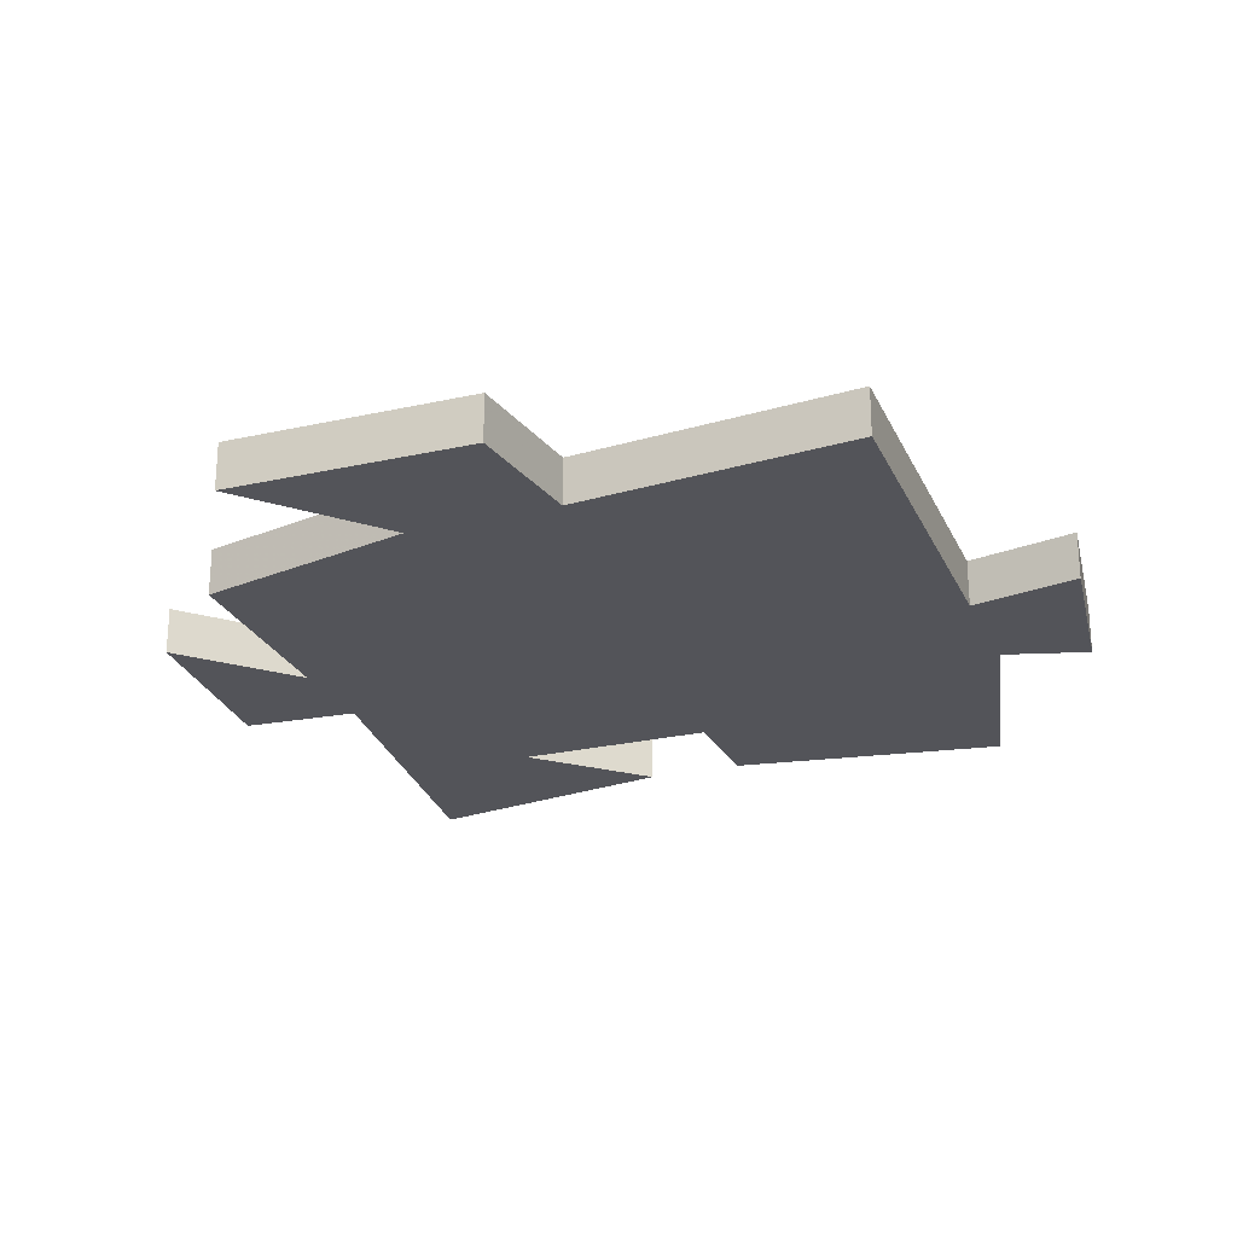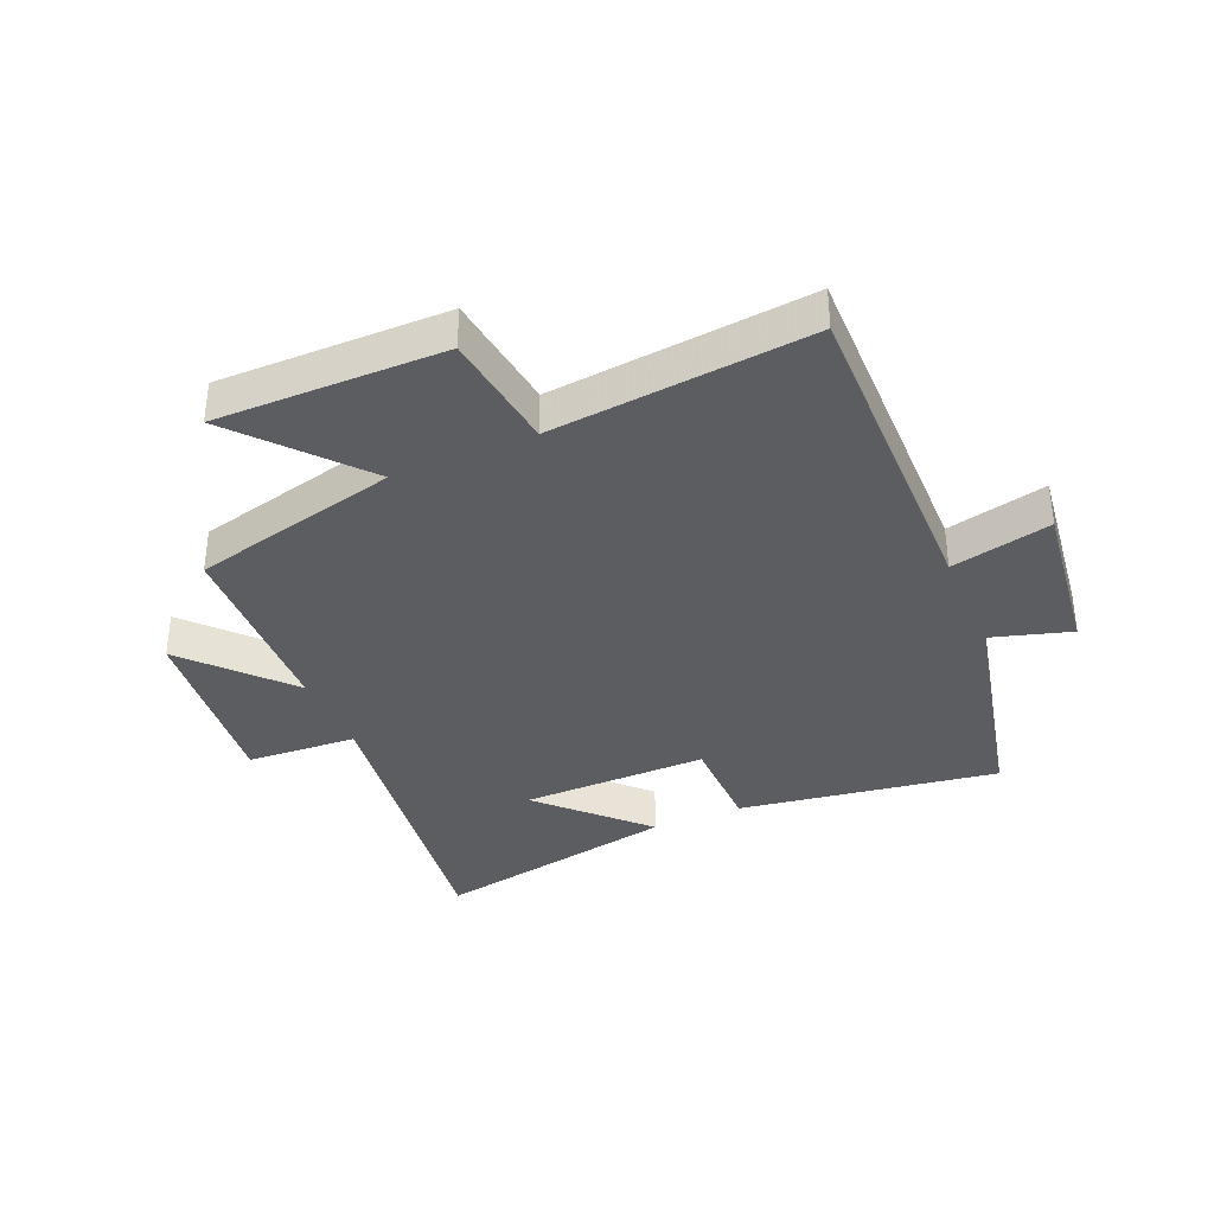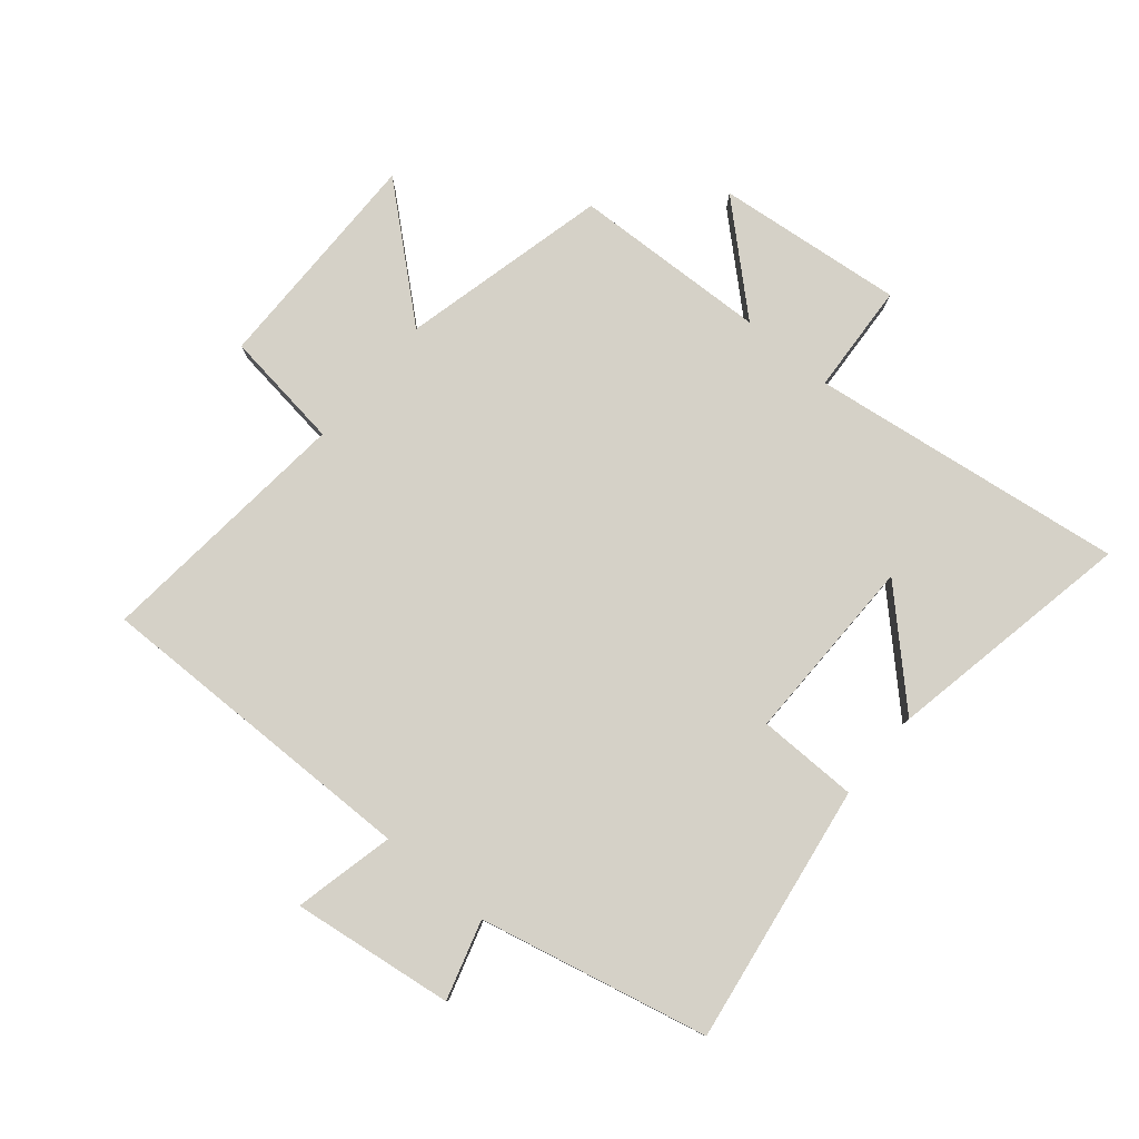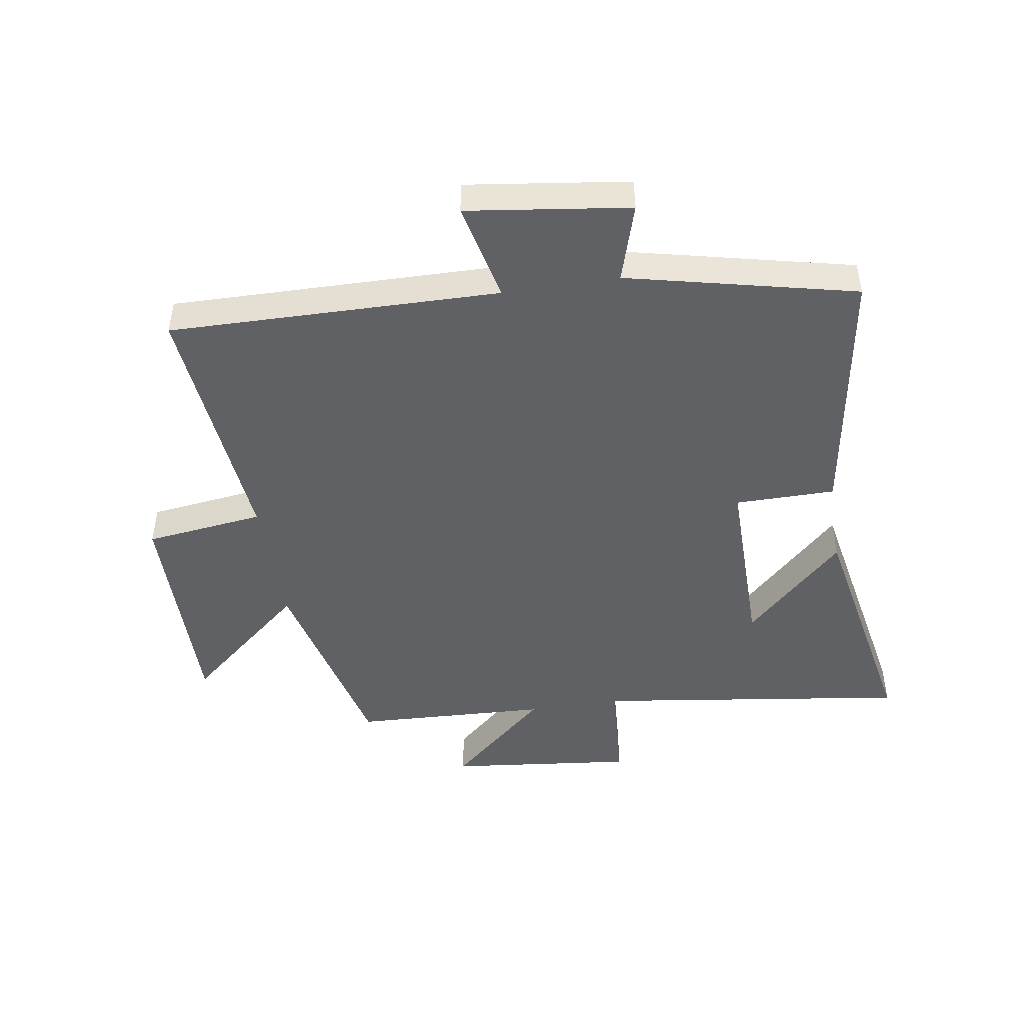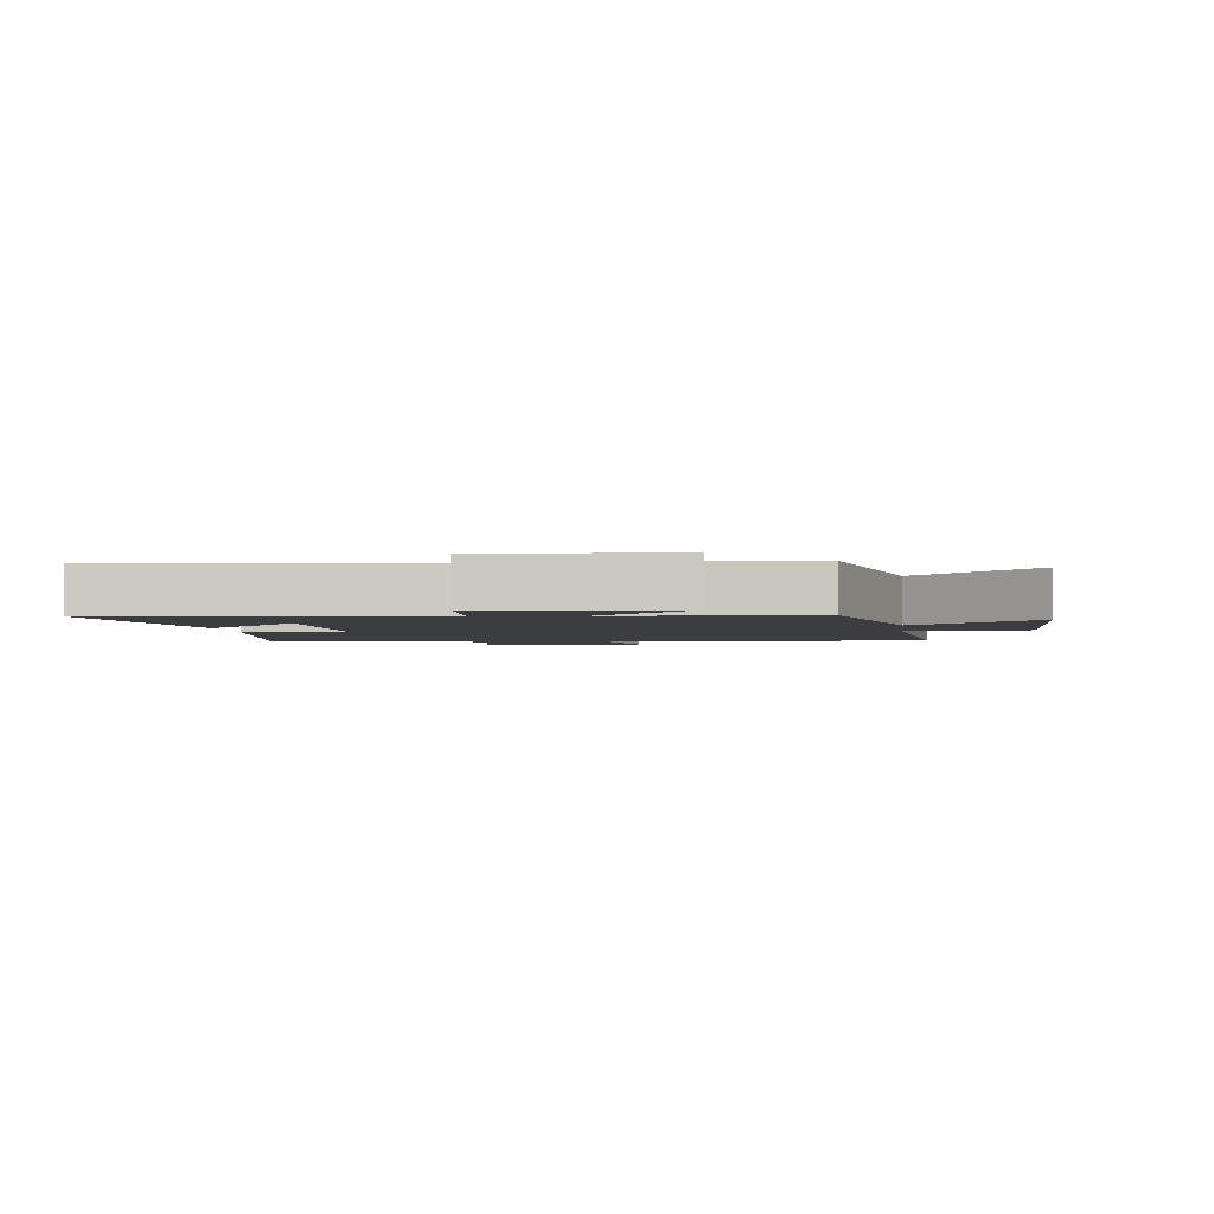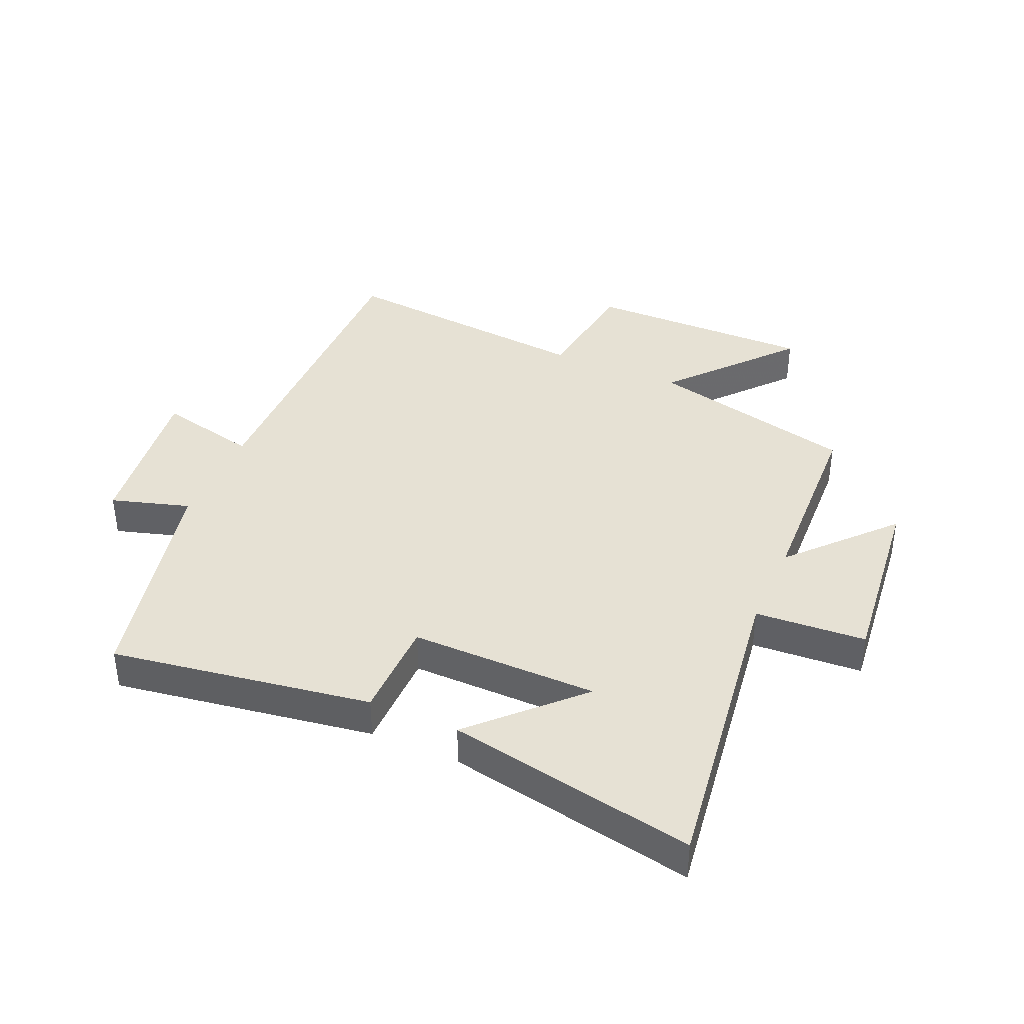
<metadata>
{"format":"obj","ext":"obj","renderer":"f3d","projection":"perspective","resolution":1024,"background":"white","views":[{"elev":-23.8,"azim":-158.9,"up":"+Y"},{"elev":-36.3,"azim":-156.5,"up":"+Y"},{"elev":79.4,"azim":-49.8,"up":"+Y"},{"elev":-46.5,"azim":-81.0,"up":"+Y"},{"elev":-2.7,"azim":97.1,"up":"+Y"},{"elev":39.0,"azim":23.8,"up":"+Y"}]}
</metadata>
<code>
v 0.572 0.07 0.577
v 0.5 0.07 0.059
v 0.682 0.07 0.047
v 0.648 0.07 -0.261
v 0.5 0.07 -0.097
v 0.486 0.07 -0.419
v 0.145 0.07 -0.5
v 0.316 0.07 -0.7
v -0.058 0.07 -0.696
v -0.083 0.07 -0.5
v -0.509 0.07 -0.54
v -0.5 0.07 0.002
v -0.665 0.07 -0.035
v -0.629 0.07 0.231
v -0.5 0.07 0.192
v -0.413 0.07 0.567
v 0.014 0.07 0.5
v 0.015 0.07 0.335
v 0.323 0.07 0.337
v 0.164 0.07 0.5
v 0.572 0 0.577
v 0.5 0 0.059
v 0.682 0 0.047
v 0.648 0 -0.261
v 0.5 0 -0.097
v 0.486 0 -0.419
v 0.145 0 -0.5
v 0.316 0 -0.7
v -0.058 0 -0.696
v -0.083 0 -0.5
v -0.509 0 -0.54
v -0.5 0 0.002
v -0.665 0 -0.035
v -0.629 0 0.231
v -0.5 0 0.192
v -0.413 0 0.567
v 0.014 0 0.5
v 0.015 0 0.335
v 0.323 0 0.337
v 0.164 0 0.5
f 19 20 1
f 15 16 17 18
f 15 18 19
f 12 13 14 15
f 12 15 19
f 10 11 12 19
f 7 8 9 10
f 5 6 7 10
f 5 10 19
f 2 3 4 5
f 2 5 19
f 1 2 19
f 21 40 39
f 38 37 36 35
f 39 38 35
f 35 34 33 32
f 39 35 32
f 39 32 31 30
f 30 29 28 27
f 30 27 26 25
f 39 30 25
f 25 24 23 22
f 39 25 22
f 39 22 21
f 1 21 22 2
f 2 22 23 3
f 3 23 24 4
f 4 24 25 5
f 5 25 26 6
f 6 26 27 7
f 7 27 28 8
f 8 28 29 9
f 9 29 30 10
f 10 30 31 11
f 11 31 32 12
f 12 32 33 13
f 13 33 34 14
f 14 34 35 15
f 15 35 36 16
f 16 36 37 17
f 17 37 38 18
f 18 38 39 19
f 19 39 40 20
f 20 40 21 1

</code>
